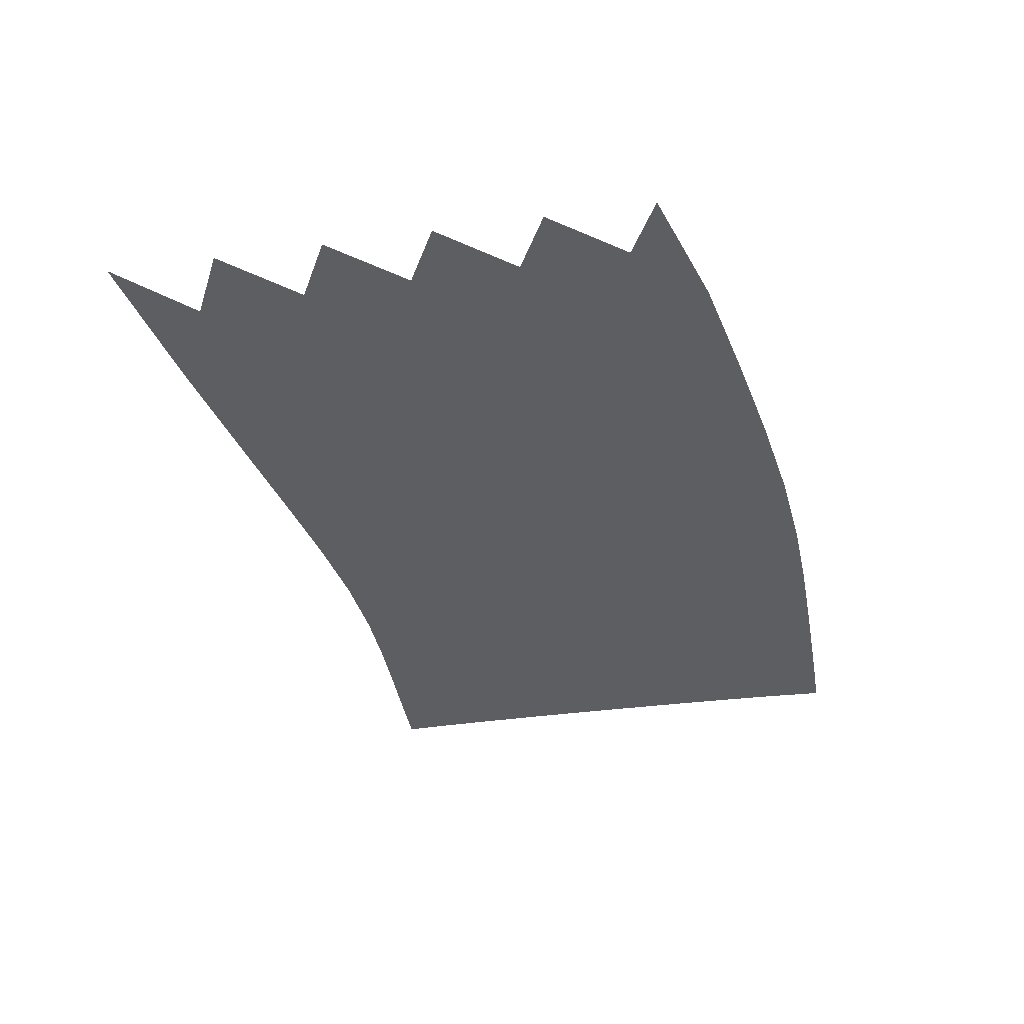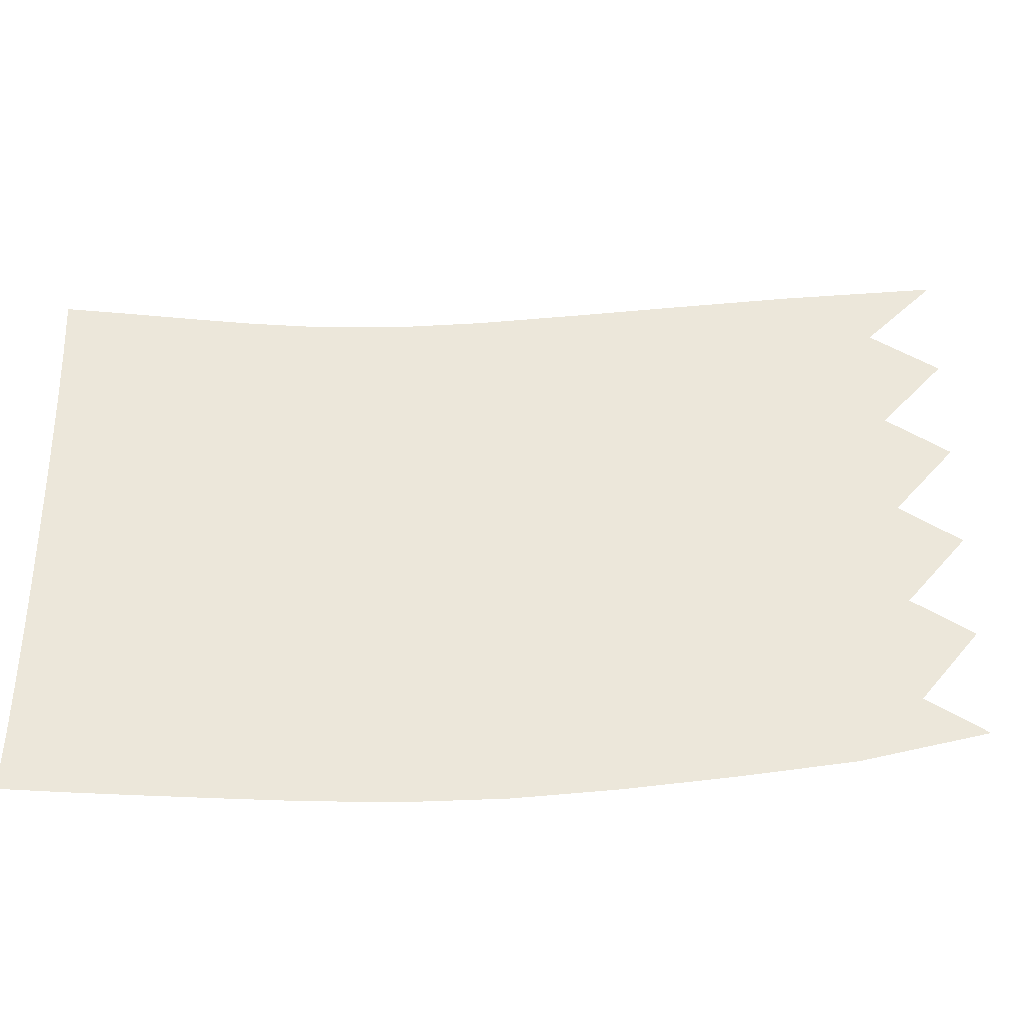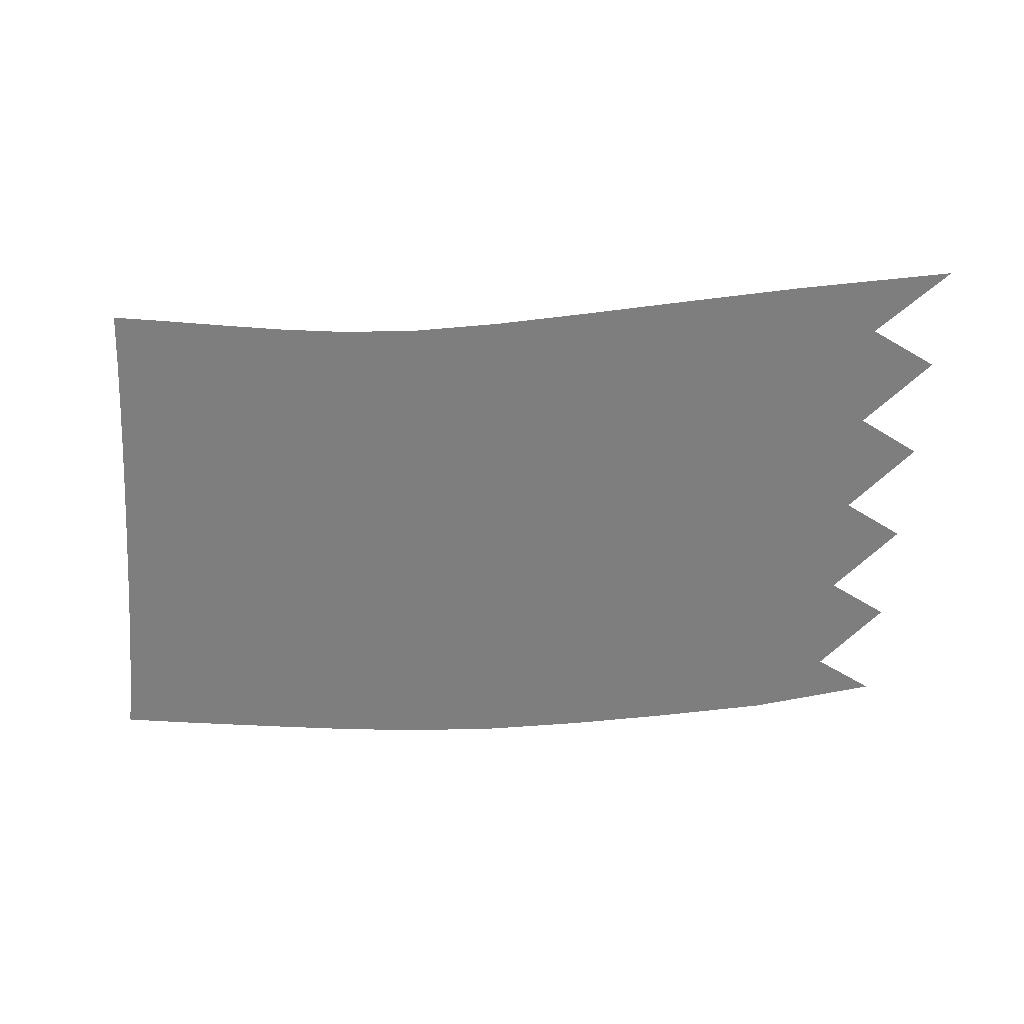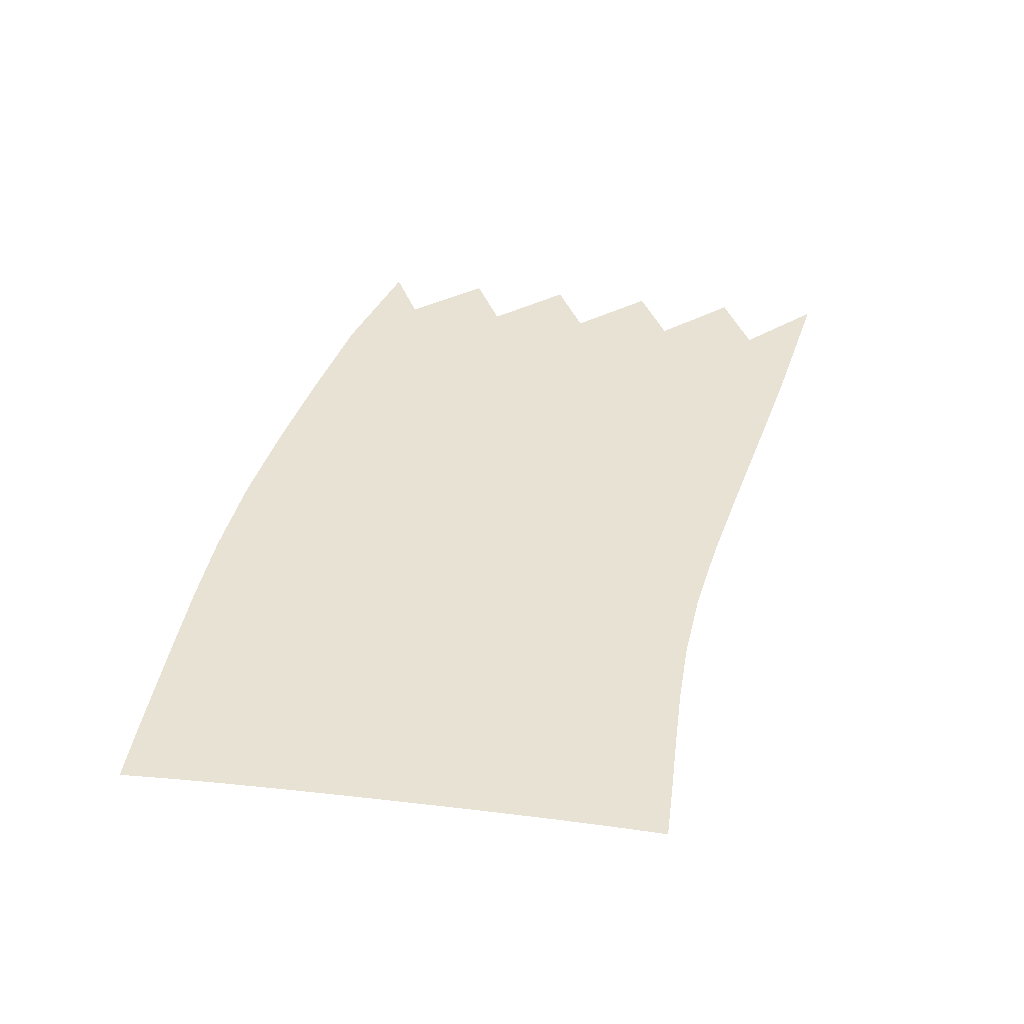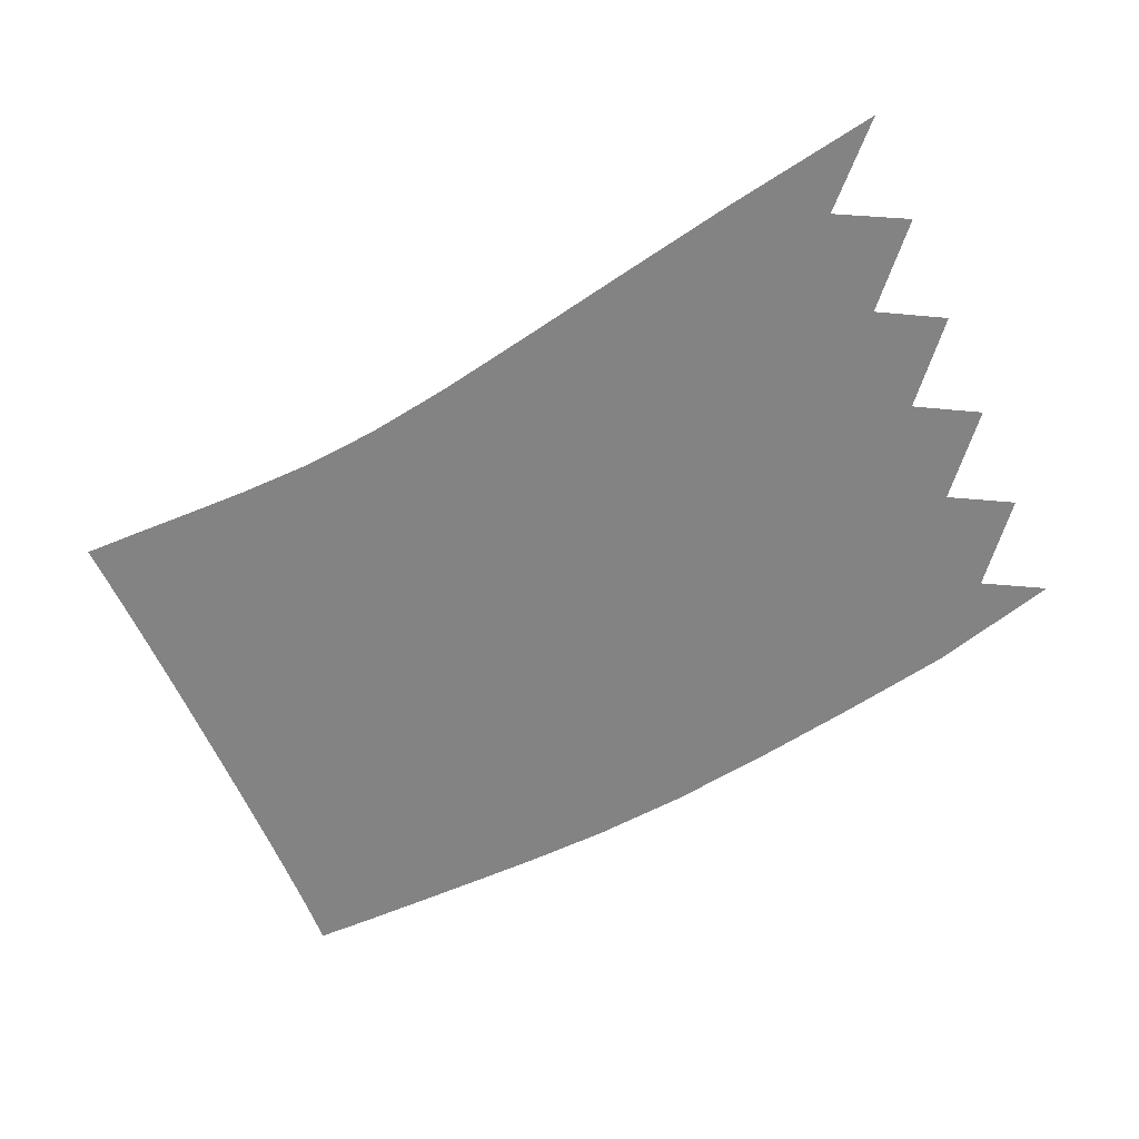
<metadata>
{"format":"obj","ext":"obj","renderer":"f3d","projection":"perspective","resolution":1024,"background":"white","views":[{"elev":-38.0,"azim":-80.4,"up":"+Z"},{"elev":-35.6,"azim":173.4,"up":"+Y"},{"elev":-59.4,"azim":175.9,"up":"+Z"},{"elev":40.8,"azim":97.9,"up":"+Z"},{"elev":-61.2,"azim":-156.9,"up":"+Z"}]}
</metadata>
<code>
v  0.004145  9.999  0
v  1.451  9.736  0
v  2.572  9.509  0
v  3.551  9.308  0
v  4.429  9.133  0
v  5.215  9.004  0
v  5.919  8.938  0
v  6.557  8.92  0
v  7.145  8.922  0
v  7.695  8.929  0
v  8.22  8.931  0
v  0.6484  9.324  0
v  1.505  9.218  0
v  2.493  9.017  0
v  3.439  8.823  0
v  4.314  8.654  0
v  5.115  8.526  0
v  5.845  8.453  0
v  6.508  8.425  0
v  7.114  8.423  0
v  7.675  8.428  0
v  8.202  8.428  0
v  0.007113  8.998  0
v  1.32  8.719  0
v  2.39  8.514  0
v  3.35  8.329  0
v  4.232  8.168  0
v  5.043  8.044  0
v  5.788  7.967  0
v  6.468  7.934  0
v  7.088  7.927  0
v  7.658  7.929  0
v  8.19  7.93  0
v  0.6001  8.317  0
v  1.419  8.203  0
v  2.374  8.012  0
v  3.304  7.832  0
v  4.179  7.677  0
v  4.995  7.556  0
v  5.749  7.48  0
v  6.439  7.444  0
v  7.069  7.433  0
v  7.647  7.433  0
v  8.183  7.433  0
v  0.006705  7.998  0
v  1.274  7.706  0
v  2.317  7.504  0
v  3.264  7.329  0
v  4.144  7.18  0
v  4.965  7.065  0
v  5.724  6.991  0
v  6.422  6.953  0
v  7.058  6.94  0
v  7.641  6.937  0
v  8.178  6.936  0
v  0.582  7.31  0
v  1.388  7.189  0
v  2.33  6.998  0
v  3.253  6.824  0
v  4.129  6.679  0
v  4.95  6.569  0
v  5.713  6.498  0
v  6.413  6.461  0
v  7.053  6.446  0
v  7.638  6.44  0
v  8.176  6.439  0
v  0.006582  6.998  0
v  1.26  6.693  0
v  2.296  6.486  0
v  3.24  6.313  0
v  4.123  6.172  0
v  4.947  6.069  0
v  5.711  6.003  0
v  6.413  5.967  0
v  7.053  5.951  0
v  7.638  5.944  0
v  8.177  5.942  0
v  0.579  6.304  0
v  1.38  6.175  0
v  2.321  5.977  0
v  3.247  5.802  0
v  4.128  5.662  0
v  4.954  5.564  0
v  5.719  5.504  0
v  6.42  5.472  0
v  7.058  5.455  0
v  7.641  5.447  0
v  8.179  5.445  0
v  0.006507  5.998  0
v  1.25  5.679  0
v  2.286  5.464  0
v  3.239  5.286  0
v  4.133  5.147  0
v  4.967  5.054  0
v  5.735  5.002  0
v  6.435  4.974  0
v  7.07  4.959  0
v  7.65  4.951  0
v  8.185  4.948  0
v  0.5668  5.299  0
v  1.354  5.155  0
v  2.295  4.953  0
v  3.235  4.772  0
v  4.139  4.631  0
v  4.986  4.541  0
v  5.762  4.496  0
v  6.46  4.475  0
v  7.09  4.461  0
v  7.664  4.453  0
v  8.196  4.451  0
v  0.00315  4.999  0
v  1.186  4.65  0
v  2.224  4.439  0
v  3.199  4.26  0
v  4.133  4.115  0
v  5.009  4.028  0
v  5.801  3.99  0
v  6.5  3.973  0
v  7.121  3.961  0
v  7.686  3.953  0
v  8.216  3.951  0
f 1 2 13
f 1 13 12
f 2 3 14
f 2 14 13
f 3 4 15
f 3 15 14
f 4 5 16
f 4 16 15
f 5 6 17
f 5 17 16
f 6 7 18
f 6 18 17
f 7 8 19
f 7 19 18
f 8 9 20
f 8 20 19
f 9 10 21
f 9 21 20
f 10 11 22
f 10 22 21
f 12 13 24
f 12 24 23
f 13 14 25
f 13 25 24
f 14 15 26
f 14 26 25
f 15 16 27
f 15 27 26
f 16 17 28
f 16 28 27
f 17 18 29
f 17 29 28
f 18 19 30
f 18 30 29
f 19 20 31
f 19 31 30
f 20 21 32
f 20 32 31
f 21 22 33
f 21 33 32
f 23 24 35
f 23 35 34
f 24 25 36
f 24 36 35
f 25 26 37
f 25 37 36
f 26 27 38
f 26 38 37
f 27 28 39
f 27 39 38
f 28 29 40
f 28 40 39
f 29 30 41
f 29 41 40
f 30 31 42
f 30 42 41
f 31 32 43
f 31 43 42
f 32 33 44
f 32 44 43
f 34 35 46
f 34 46 45
f 35 36 47
f 35 47 46
f 36 37 48
f 36 48 47
f 37 38 49
f 37 49 48
f 38 39 50
f 38 50 49
f 39 40 51
f 39 51 50
f 40 41 52
f 40 52 51
f 41 42 53
f 41 53 52
f 42 43 54
f 42 54 53
f 43 44 55
f 43 55 54
f 45 46 57
f 45 57 56
f 46 47 58
f 46 58 57
f 47 48 59
f 47 59 58
f 48 49 60
f 48 60 59
f 49 50 61
f 49 61 60
f 50 51 62
f 50 62 61
f 51 52 63
f 51 63 62
f 52 53 64
f 52 64 63
f 53 54 65
f 53 65 64
f 54 55 66
f 54 66 65
f 56 57 68
f 56 68 67
f 57 58 69
f 57 69 68
f 58 59 70
f 58 70 69
f 59 60 71
f 59 71 70
f 60 61 72
f 60 72 71
f 61 62 73
f 61 73 72
f 62 63 74
f 62 74 73
f 63 64 75
f 63 75 74
f 64 65 76
f 64 76 75
f 65 66 77
f 65 77 76
f 67 68 79
f 67 79 78
f 68 69 80
f 68 80 79
f 69 70 81
f 69 81 80
f 70 71 82
f 70 82 81
f 71 72 83
f 71 83 82
f 72 73 84
f 72 84 83
f 73 74 85
f 73 85 84
f 74 75 86
f 74 86 85
f 75 76 87
f 75 87 86
f 76 77 88
f 76 88 87
f 78 79 90
f 78 90 89
f 79 80 91
f 79 91 90
f 80 81 92
f 80 92 91
f 81 82 93
f 81 93 92
f 82 83 94
f 82 94 93
f 83 84 95
f 83 95 94
f 84 85 96
f 84 96 95
f 85 86 97
f 85 97 96
f 86 87 98
f 86 98 97
f 87 88 99
f 87 99 98
f 89 90 101
f 89 101 100
f 90 91 102
f 90 102 101
f 91 92 103
f 91 103 102
f 92 93 104
f 92 104 103
f 93 94 105
f 93 105 104
f 94 95 106
f 94 106 105
f 95 96 107
f 95 107 106
f 96 97 108
f 96 108 107
f 97 98 109
f 97 109 108
f 98 99 110
f 98 110 109
f 100 101 112
f 100 112 111
f 101 102 113
f 101 113 112
f 102 103 114
f 102 114 113
f 103 104 115
f 103 115 114
f 104 105 116
f 104 116 115
f 105 106 117
f 105 117 116
f 106 107 118
f 106 118 117
f 107 108 119
f 107 119 118
f 108 109 120
f 108 120 119
f 109 110 121
f 109 121 120

</code>
